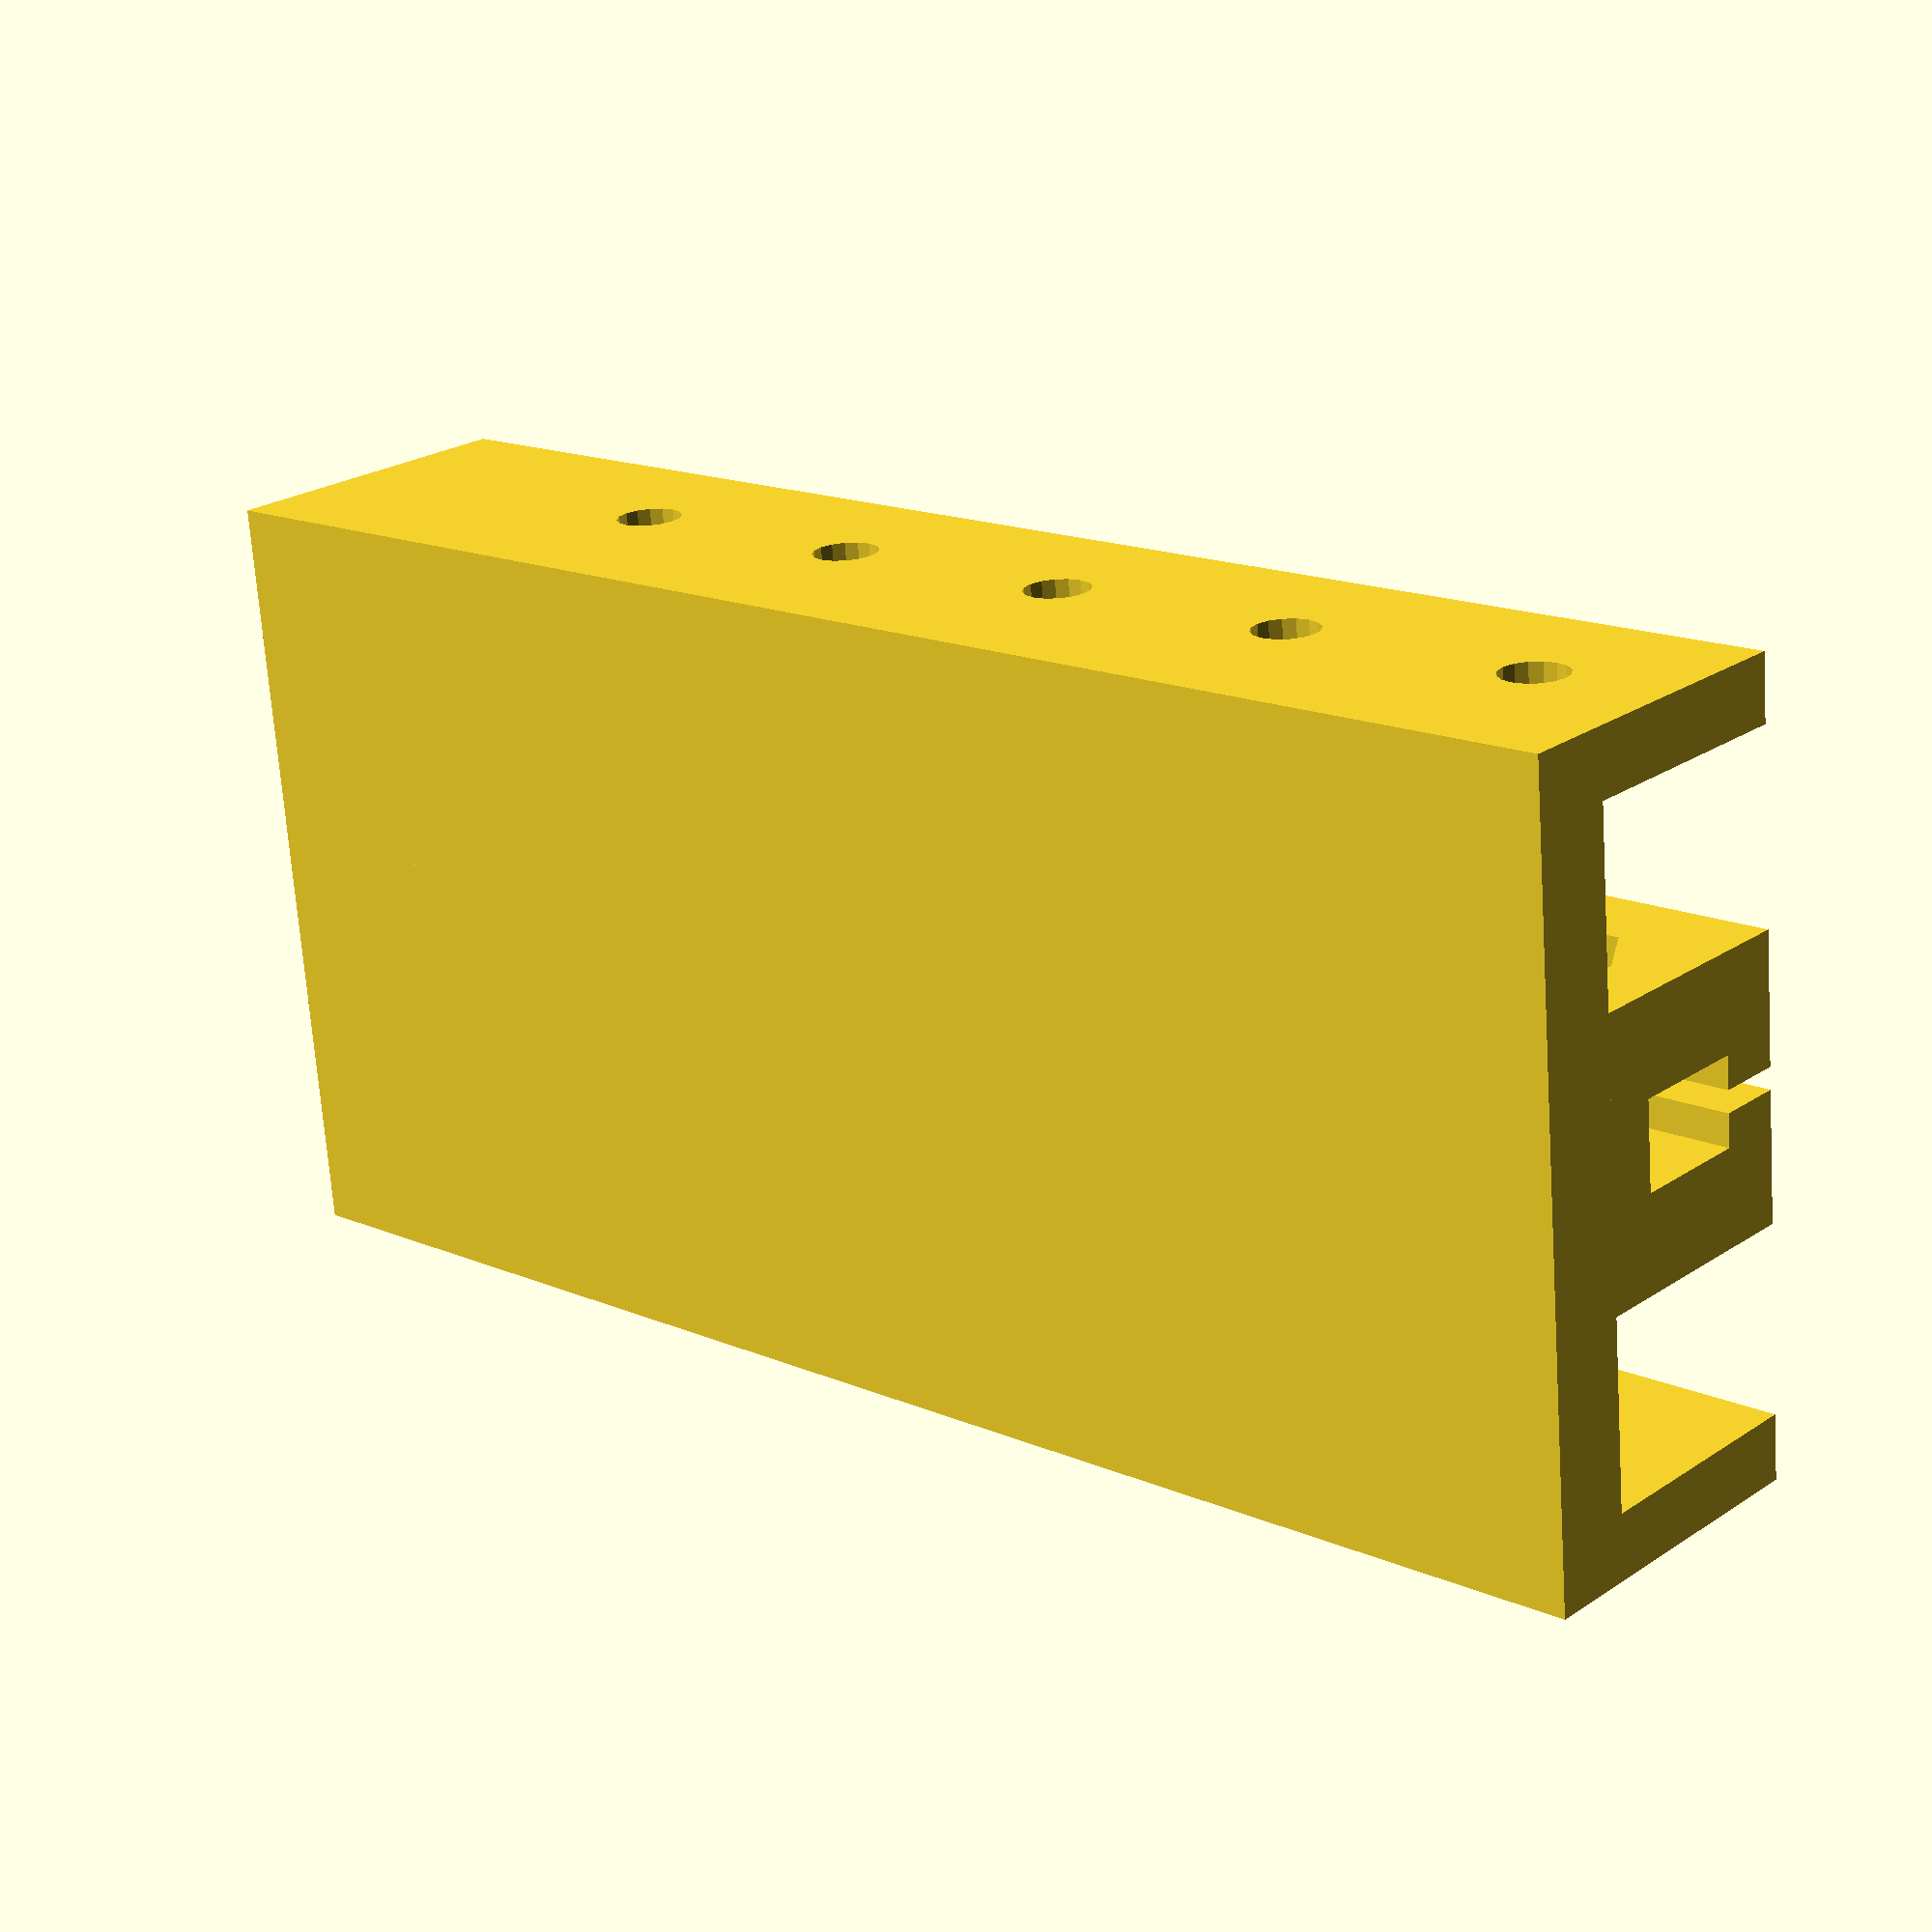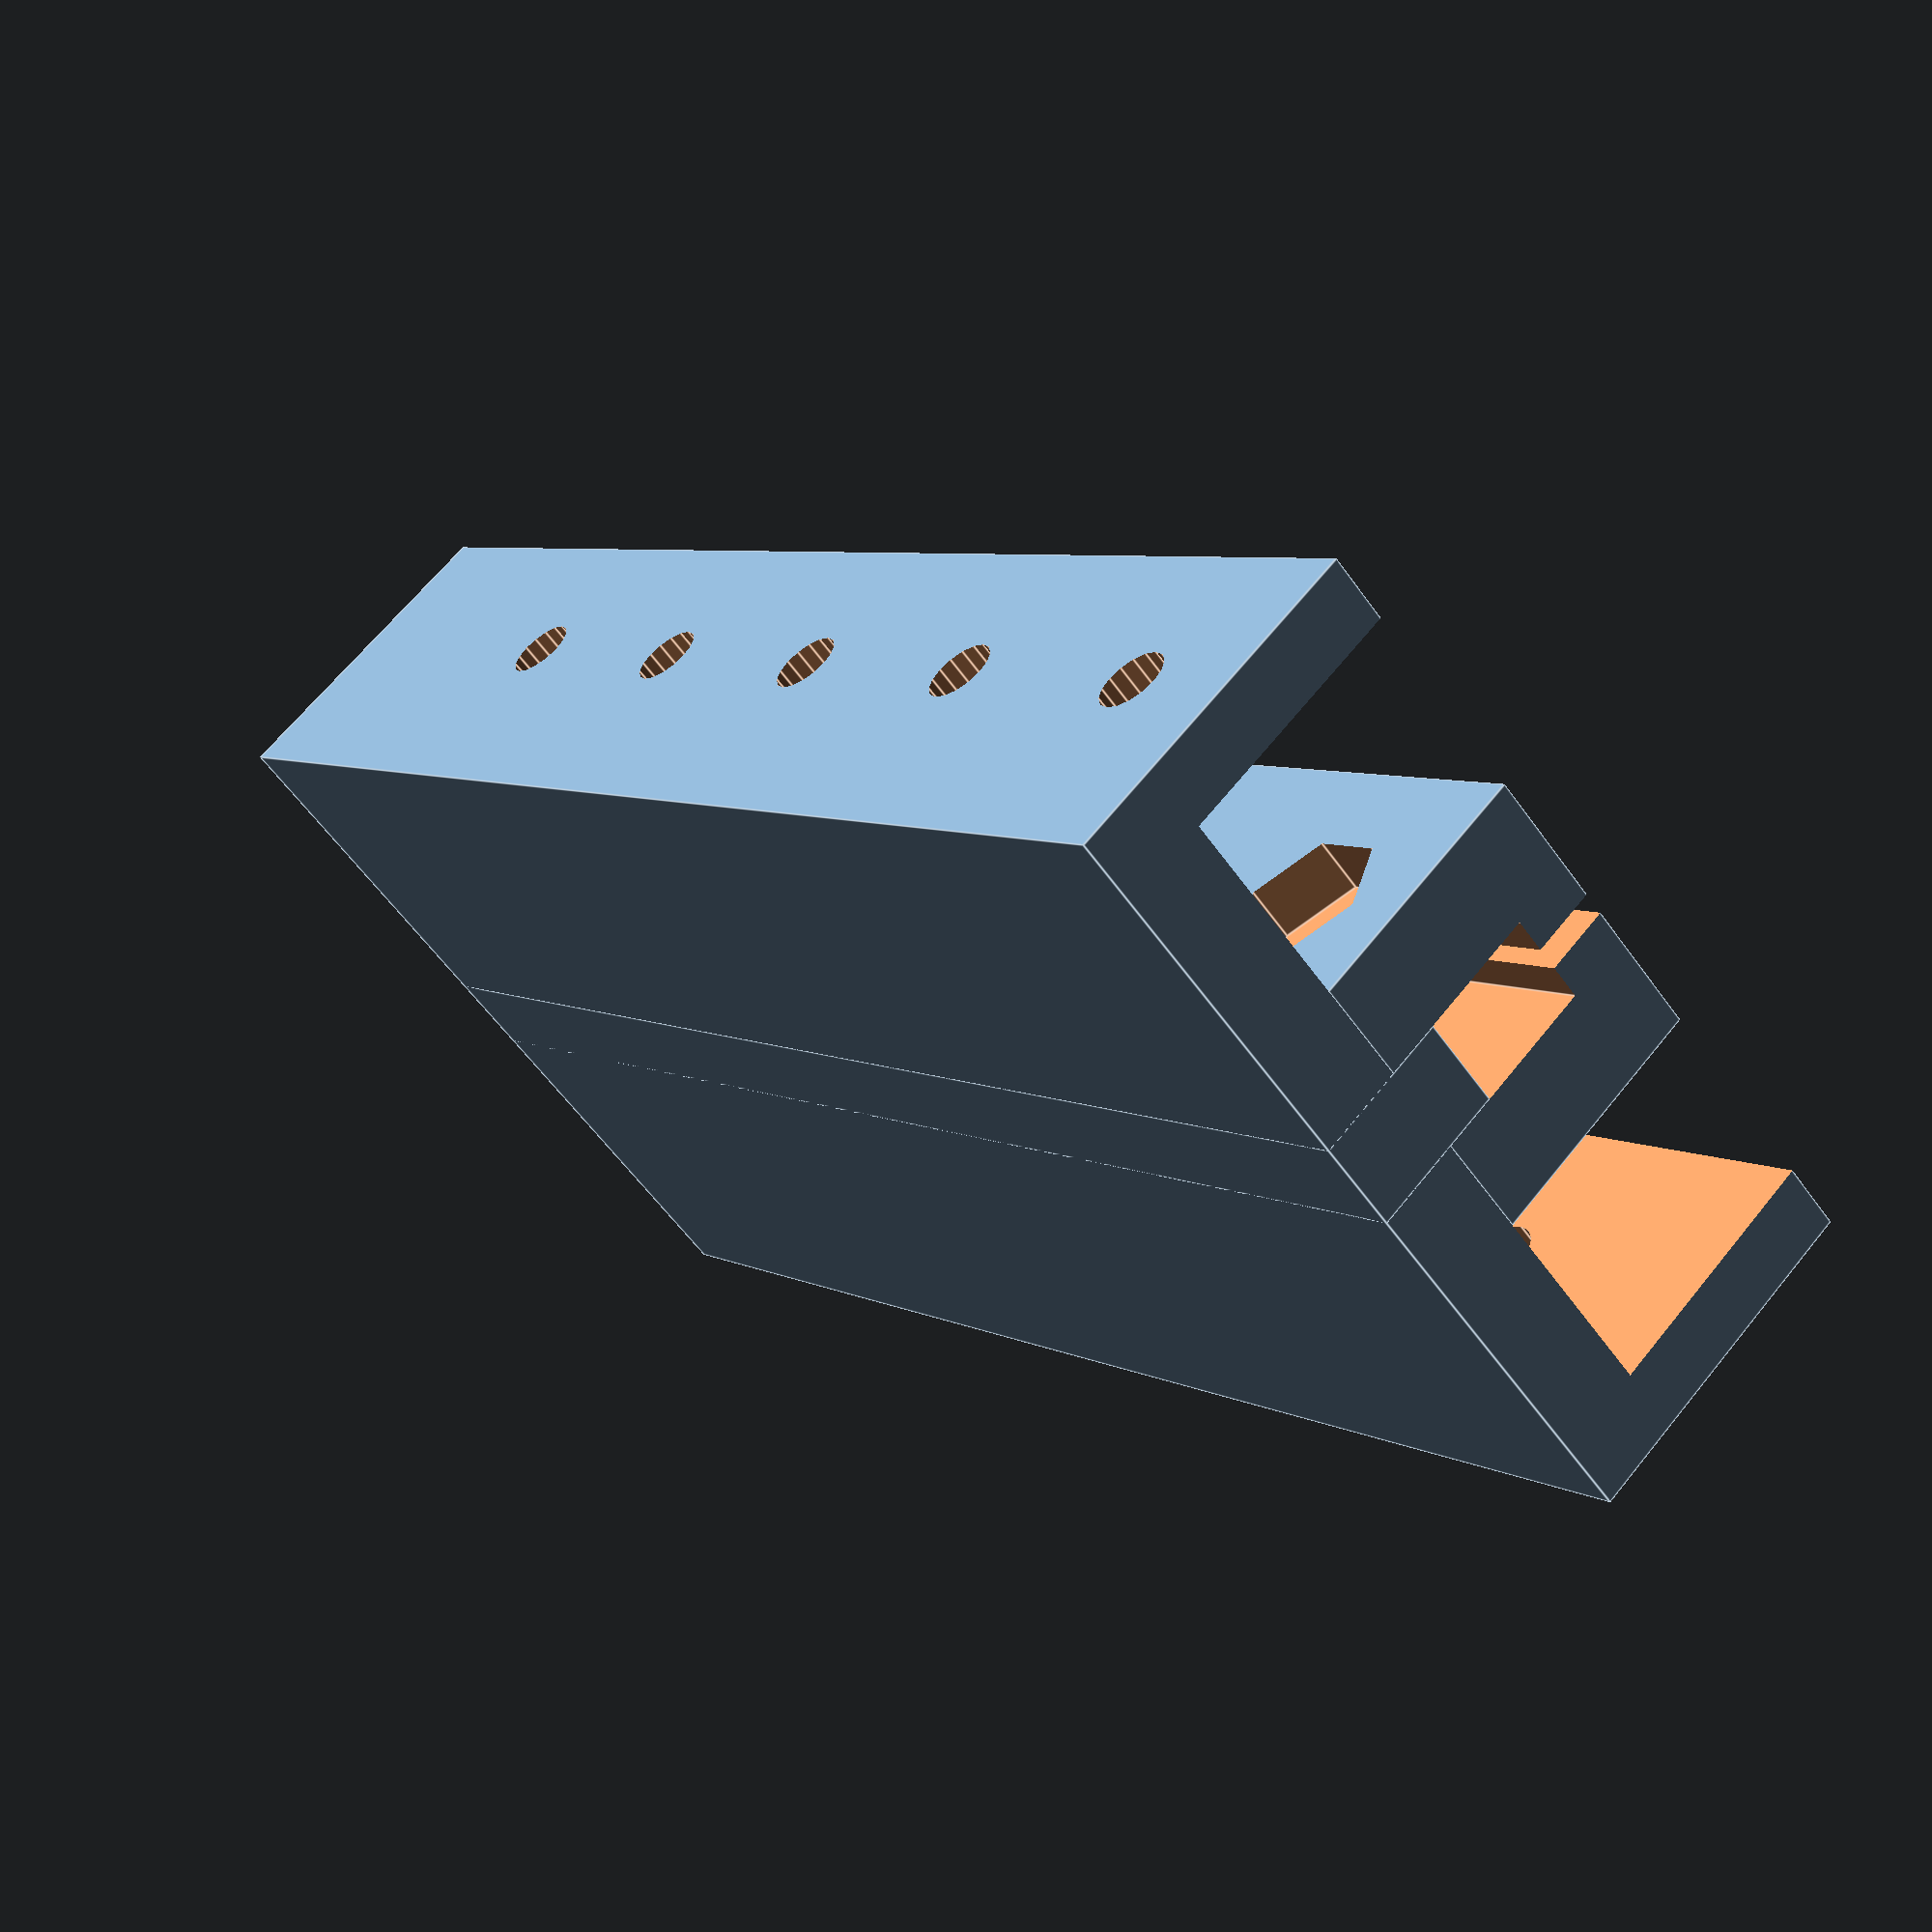
<openscad>
//translate([-16.5+disth/2,24+pos,10])cylinder(r=3.3, h=20, $fn=6); 


largoTornilloInicial=20;
sobrante=2;
numTornillos = 5;

largo_caja=30;
alto_caja=15;
diametro_tornillo=3;
cabeza_tornillo=6.2;
grosorPared=3;

grosorSoporte=4.4;

largoTornillo=largoTornilloInicial-sobrante;


anchoCaja=cabeza_tornillo*((numTornillos*2)+2);



module caja(){
cube([anchoCaja, largoTornillo*2, alto_caja]);
}
module huecoCaja(){
	translate([-2, grosorPared, 4])
	cube([anchoCaja+4, (largoTornillo*2)- grosorPared*2, alto_caja]);
}

module soporte(){
	difference(){
		translate([0, largoTornillo-(grosorSoporte+sobrante), 4])
			cube([anchoCaja ,(sobrante*2) + (grosorSoporte*2),alto_caja-4]);
			tuercas();	
		translate([-1, largoTornillo-(sobrante), 4])
			cube([anchoCaja+2 ,(sobrante*2) ,alto_caja-7]);
		translate([-1, largoTornillo-0.5, 8])
			cube([anchoCaja+2 ,1 ,alto_caja-7]);
	}
translate([0, largoTornillo-(sobrante), 0])
			cube([anchoCaja,(sobrante*2) ,alto_caja-8.5]);
}


module tuercas(){

for( i = [1:2:numTornillos*2] ){
	translate([i* cabeza_tornillo, largoTornillo+1+(grosorSoporte+sobrante), 8.3])
	rotate([90,0,0]) cylinder(r=3.3, h=3.4, $fn=6);
}

for( i = [1:numTornillos] ){
	translate([(i*2)*cabeza_tornillo, grosorPared - 1 + largoTornillo-(grosorSoporte+sobrante), 8.3])
	rotate([90,0,0]) cylinder(r=3.3, h=3.4, $fn=6);
}

}



module tornillo(){
translate([0, 0, 0])
for( i = [1:numTornillos] ){
	translate([(i*2)*cabeza_tornillo, largoTornilloInicial, 8.3])
	rotate([90,0,0]) cylinder(r=1.5, h=largoTornilloInicial+3, $fn=16);
}
translate([0, 0, 0])
for( i = [1:2:numTornillos*2] ){
	translate([i* cabeza_tornillo, (largoTornilloInicial*2)-1, 8.3])
	rotate([90,0,0]) cylinder(r=1.5, h=largoTornilloInicial+3, $fn=16);
}
}


module final(){
	difference() {
		caja();
		huecoCaja();
		tornillo();
tornillo();
	}

soporte();


}
final();


</openscad>
<views>
elev=156.3 azim=185.4 roll=317.9 proj=p view=wireframe
elev=294.1 azim=48.1 roll=218.9 proj=p view=edges
</views>
